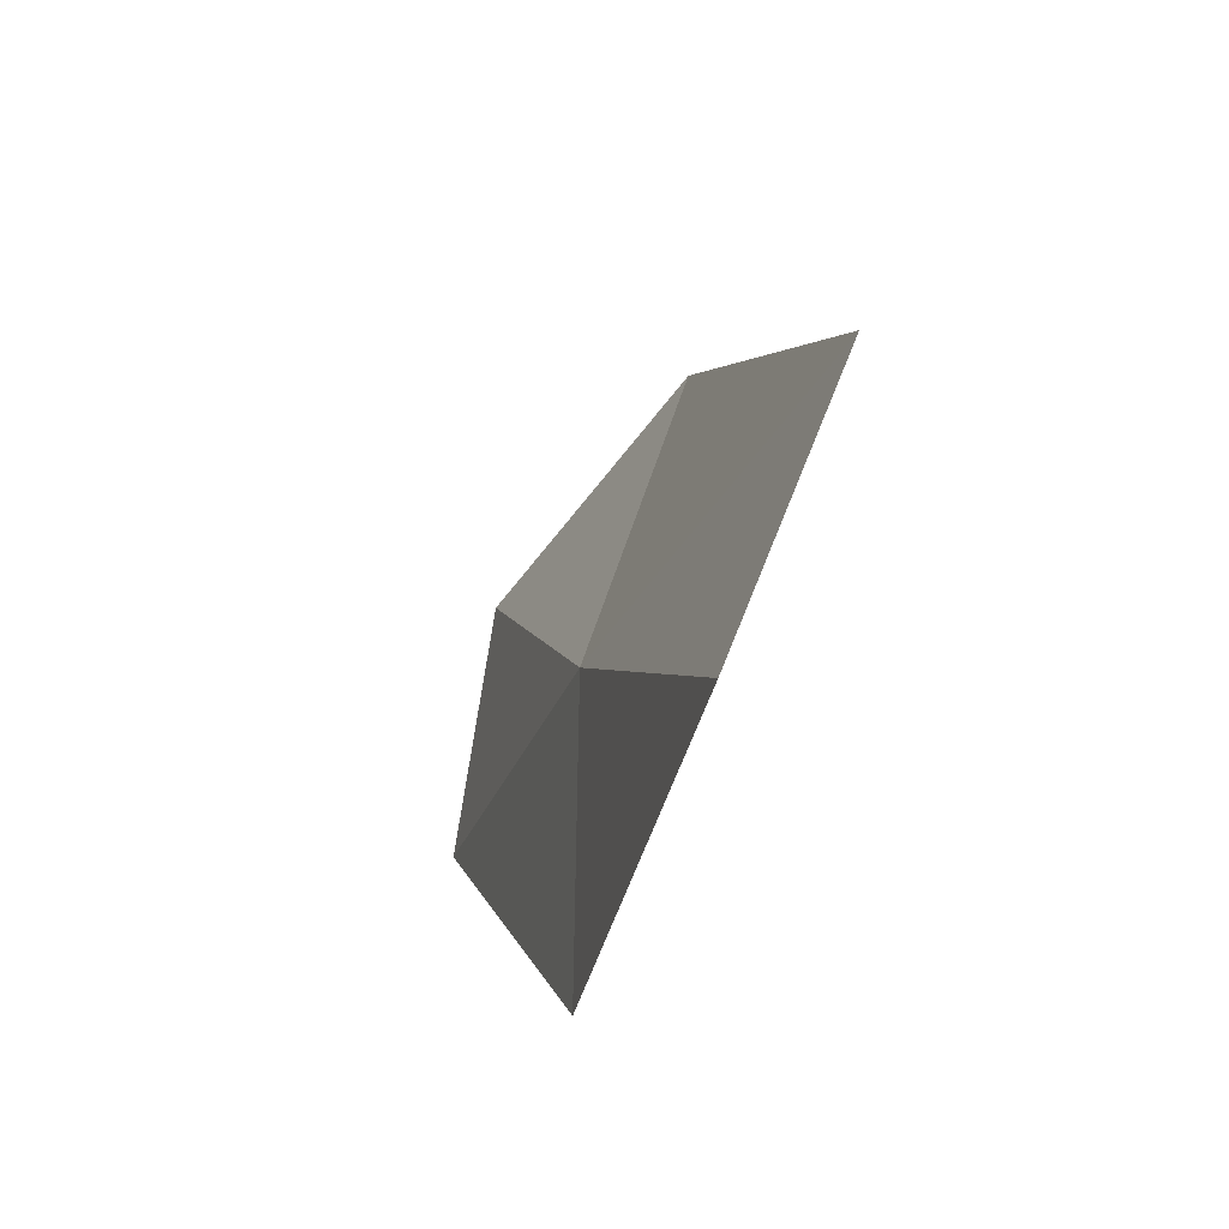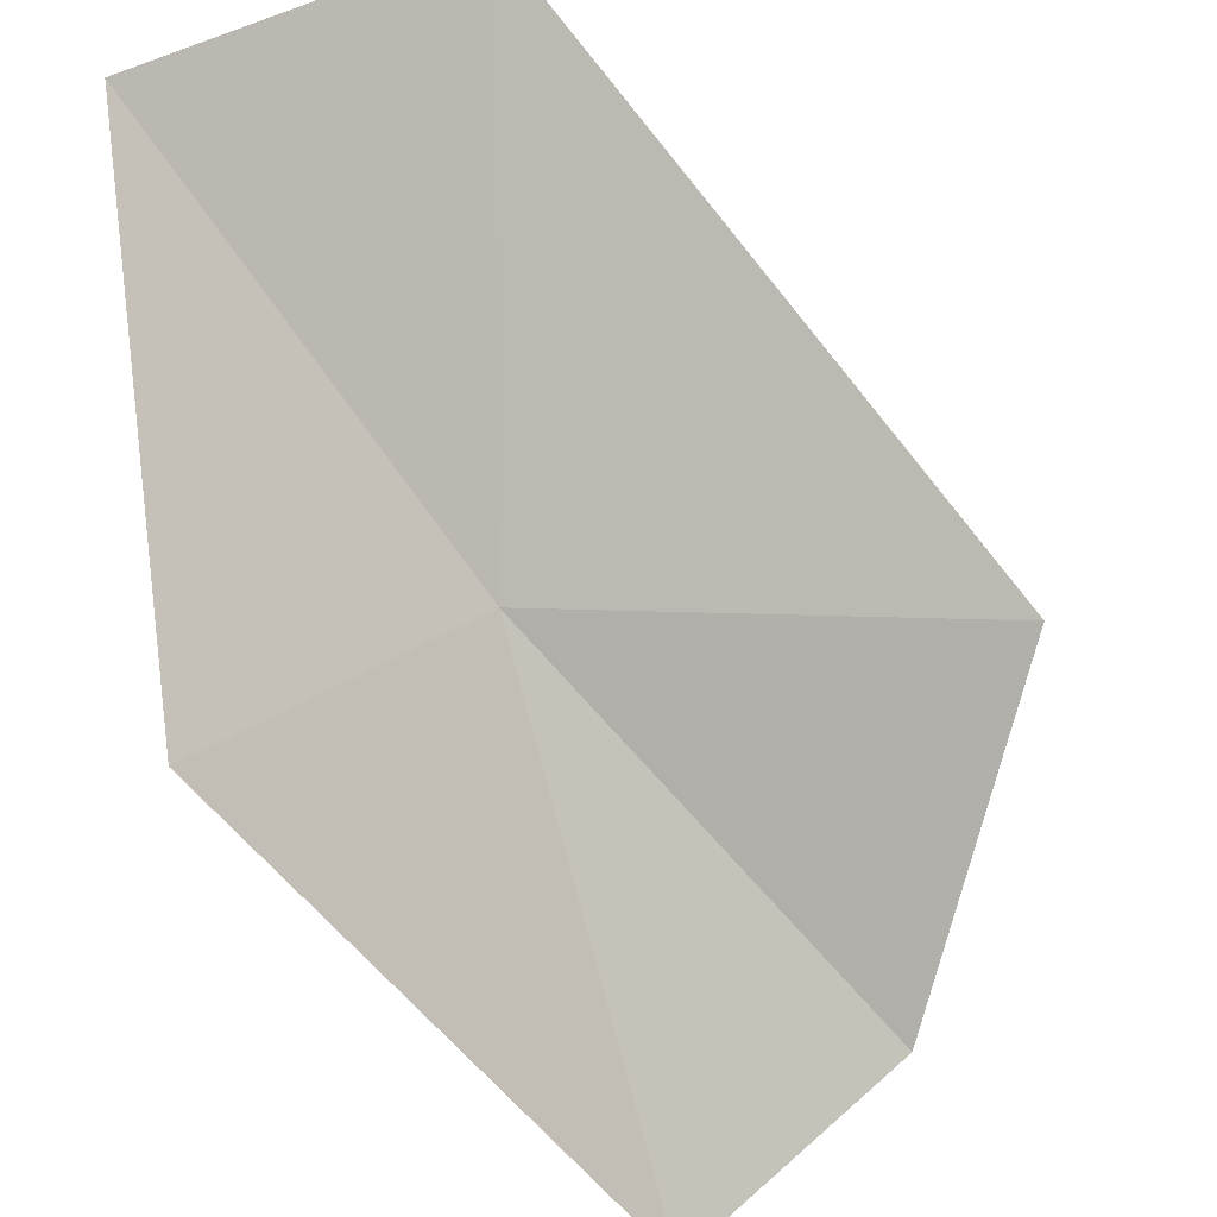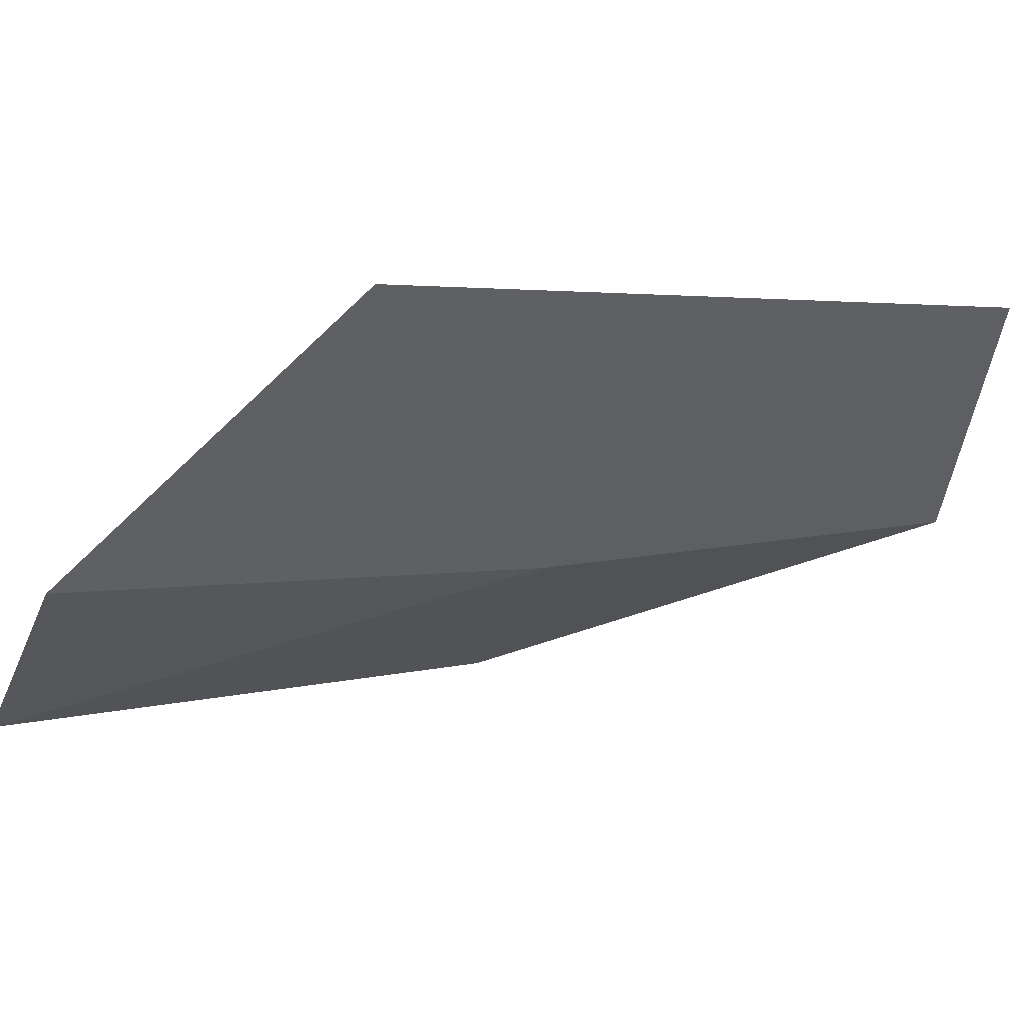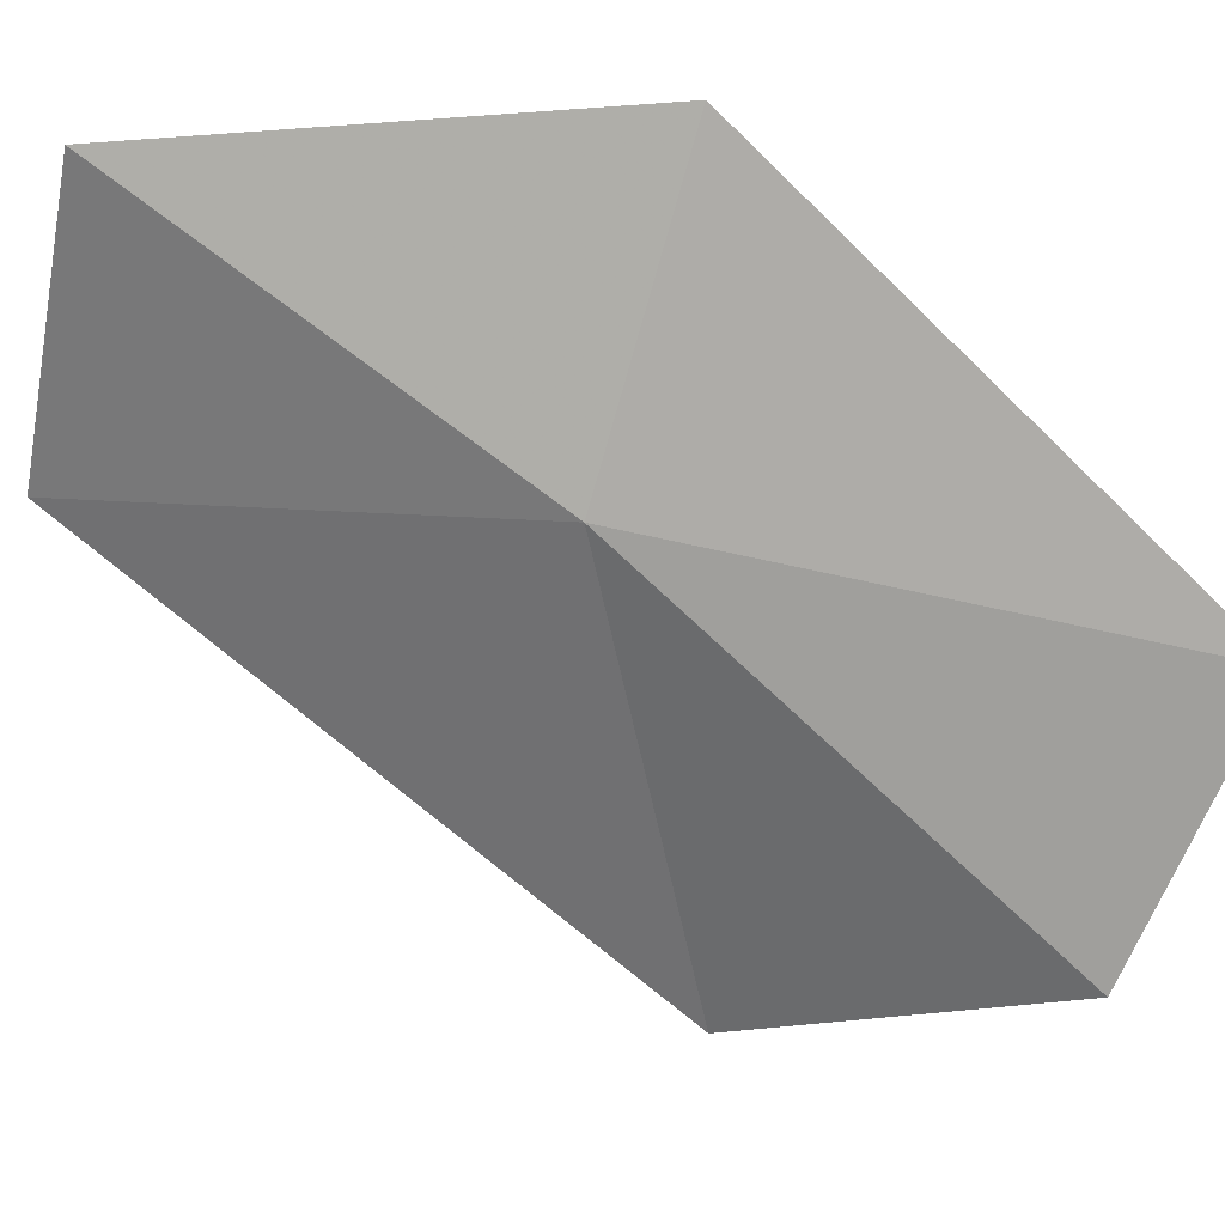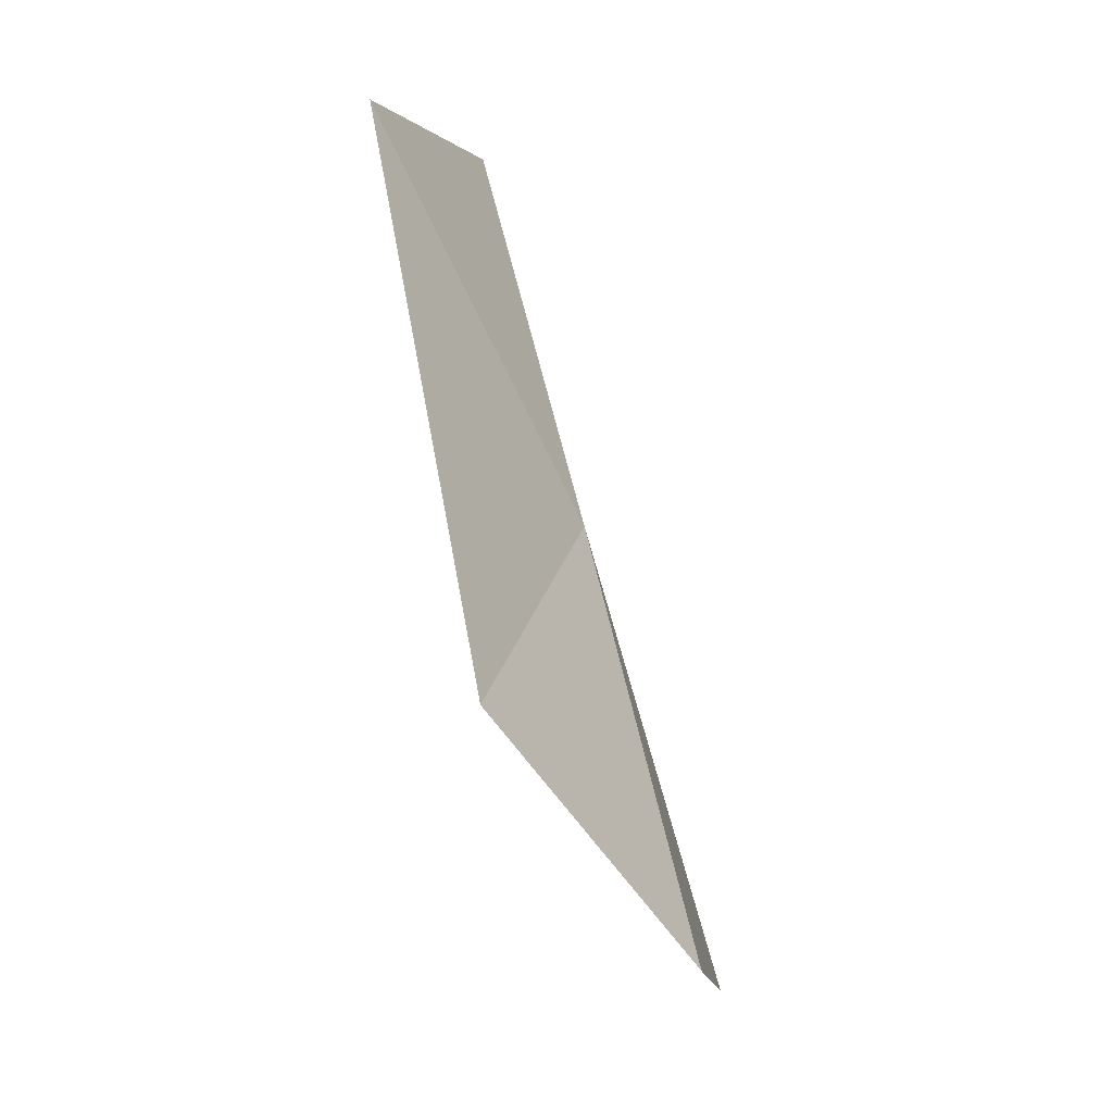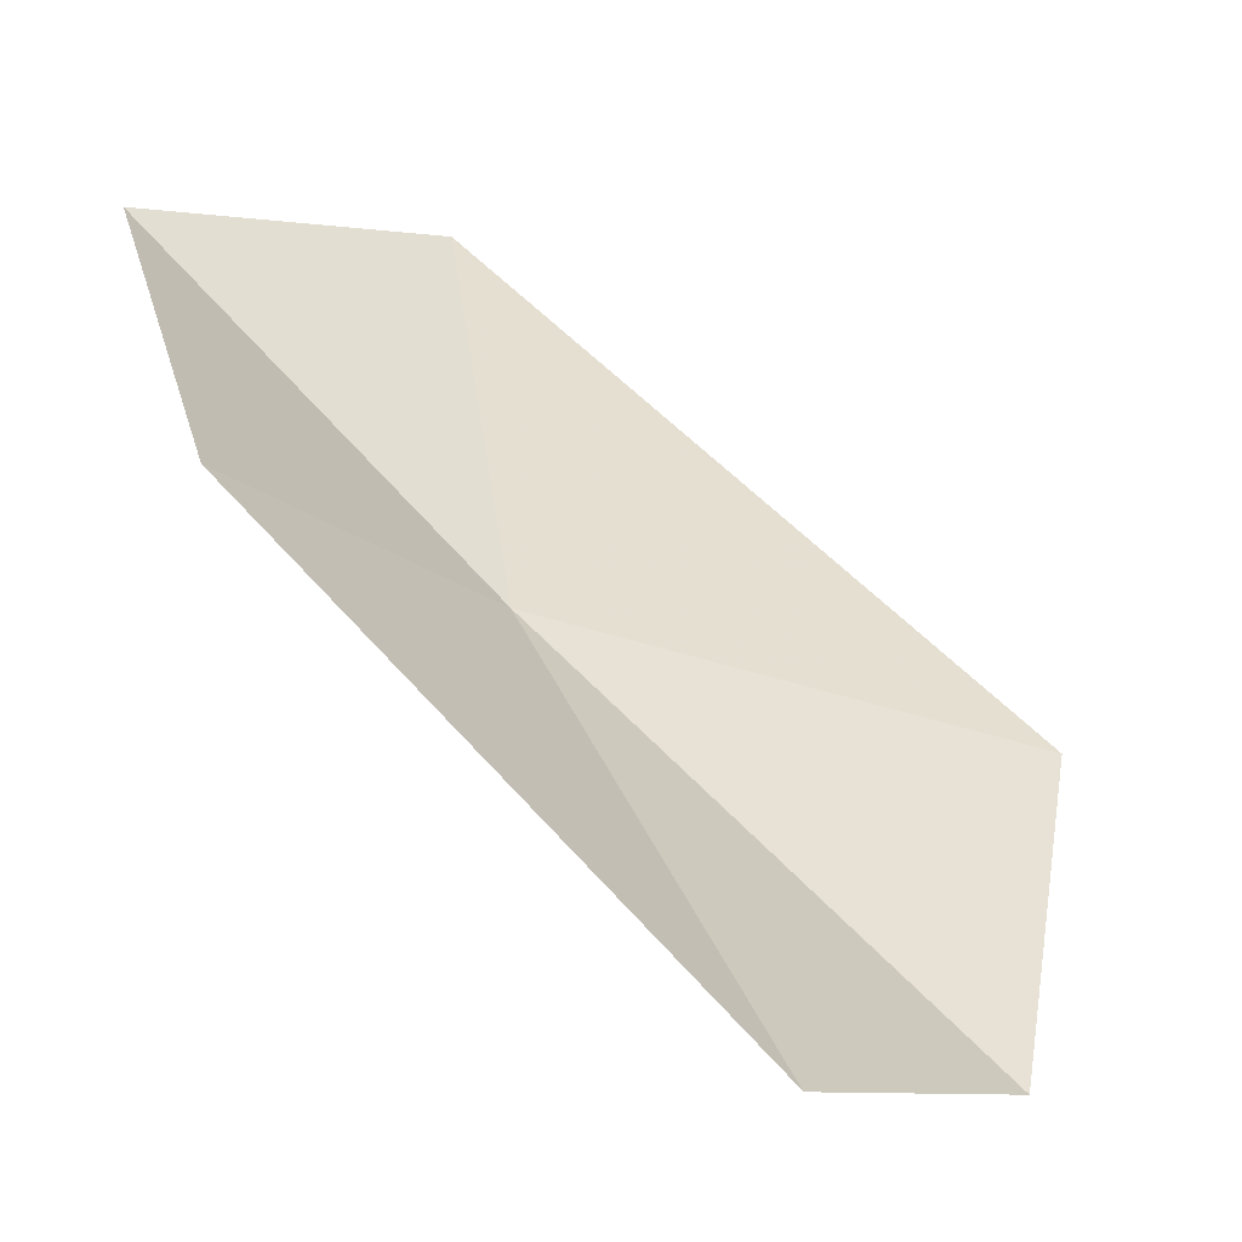
<metadata>
{"format":"obj","ext":"obj","renderer":"f3d","projection":"perspective","resolution":1024,"background":"white","views":[{"elev":56.3,"azim":-56.0,"up":"+Y"},{"elev":74.8,"azim":-18.6,"up":"+Z"},{"elev":-52.0,"azim":93.6,"up":"+Z"},{"elev":-44.5,"azim":-91.6,"up":"+Z"},{"elev":7.5,"azim":122.5,"up":"+Y"},{"elev":20.0,"azim":-26.0,"up":"+Z"}]}
</metadata>
<code>
v -8.258 -5.646 9.598
v -7.956 -6.192 9.225
v -7.671 -5.799 9.387
v -8.29 -6.337 9.377
v -8.051 -5.02 9.836
v -8.623 -5.759 9.836
v -8.477 -5.091 9.929
f 1 3 2
f 1 5 3
f 1 4 6
f 1 7 5
f 1 6 7
f 1 2 4

</code>
